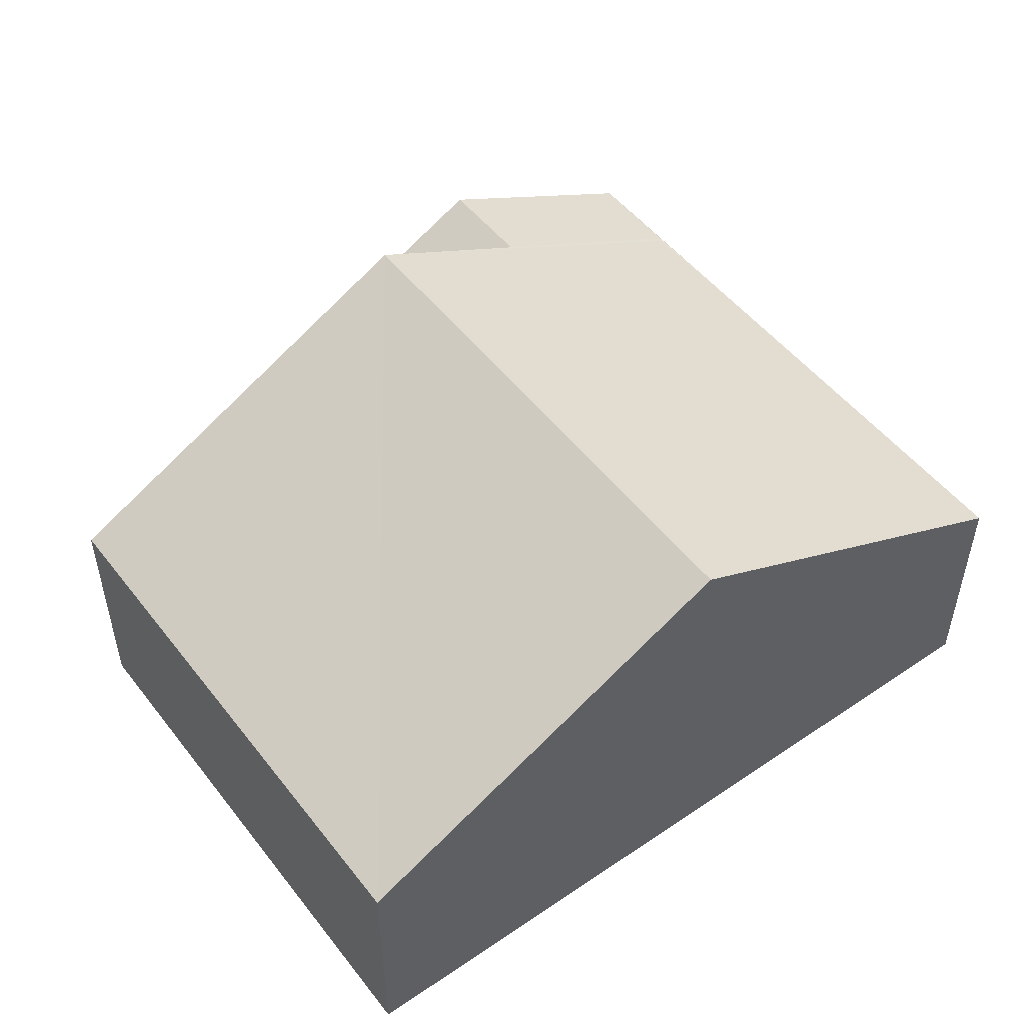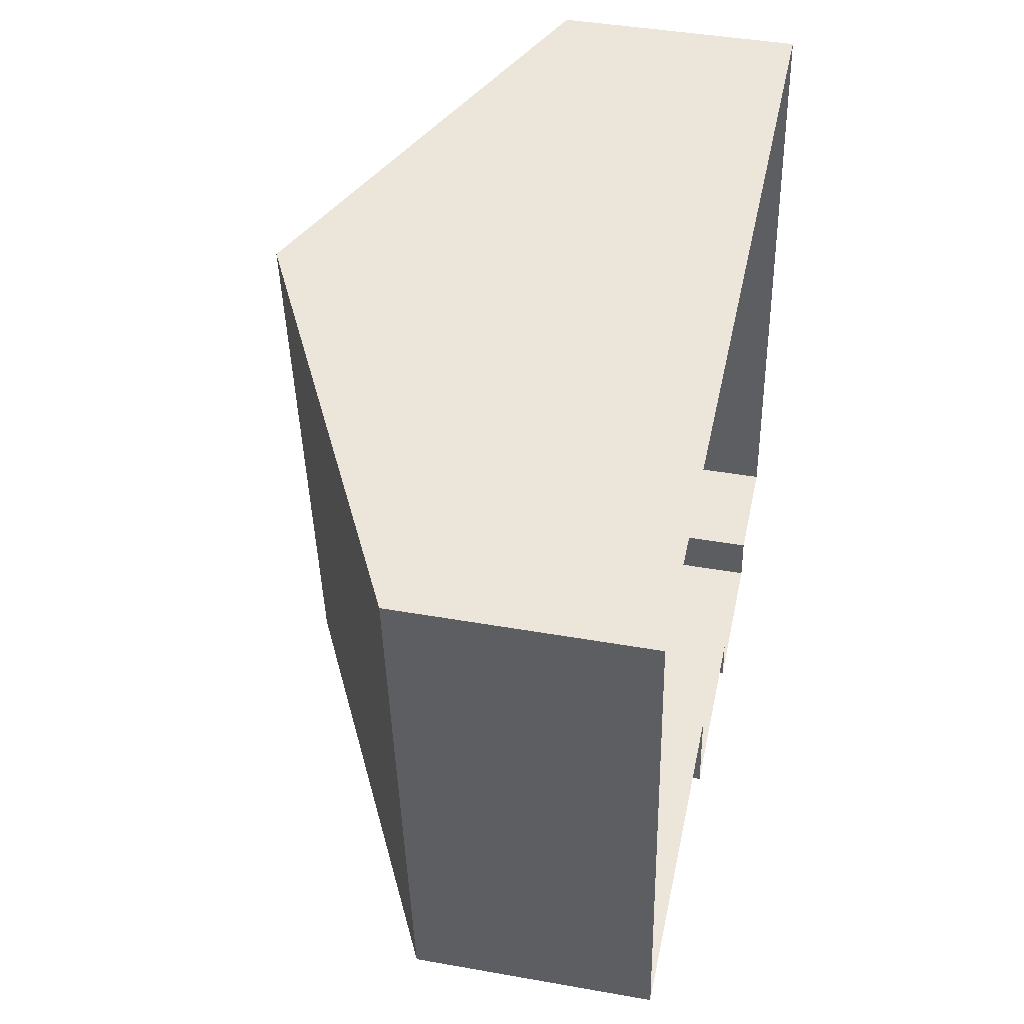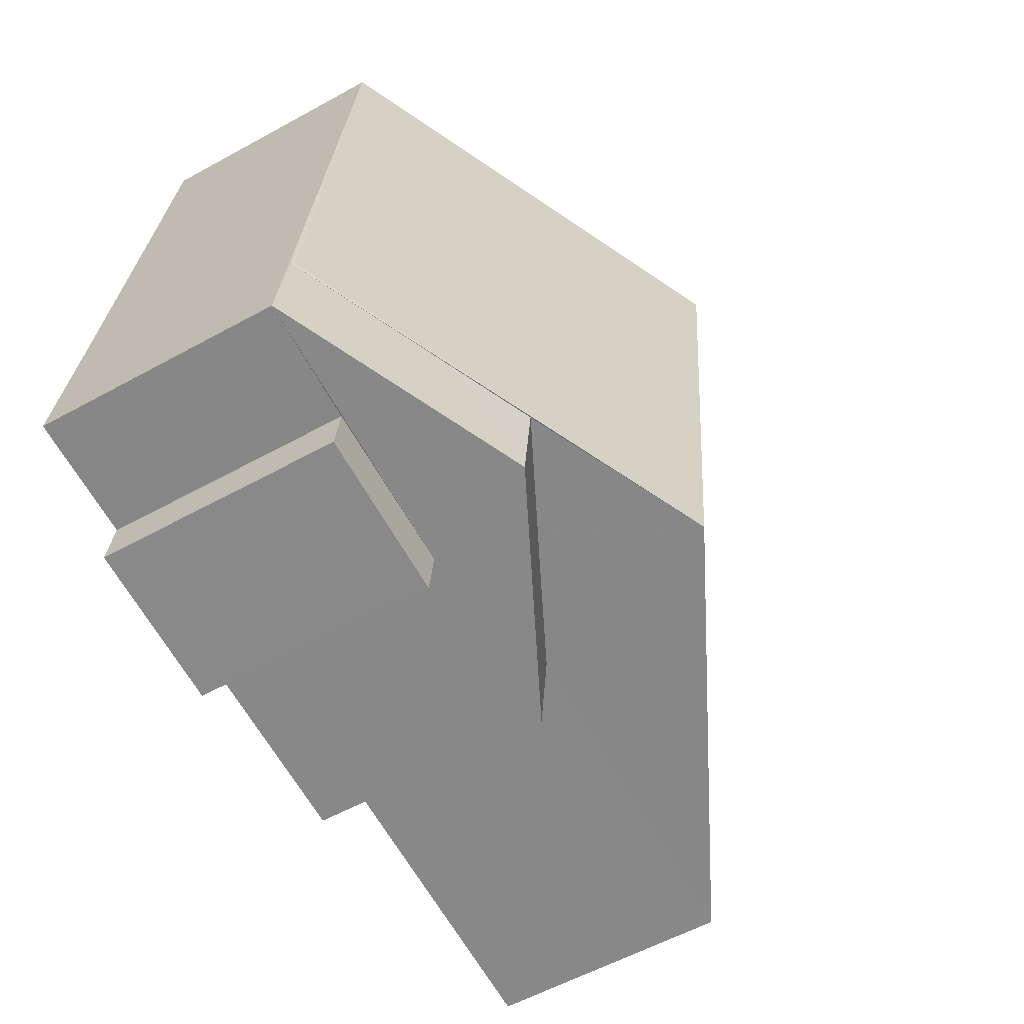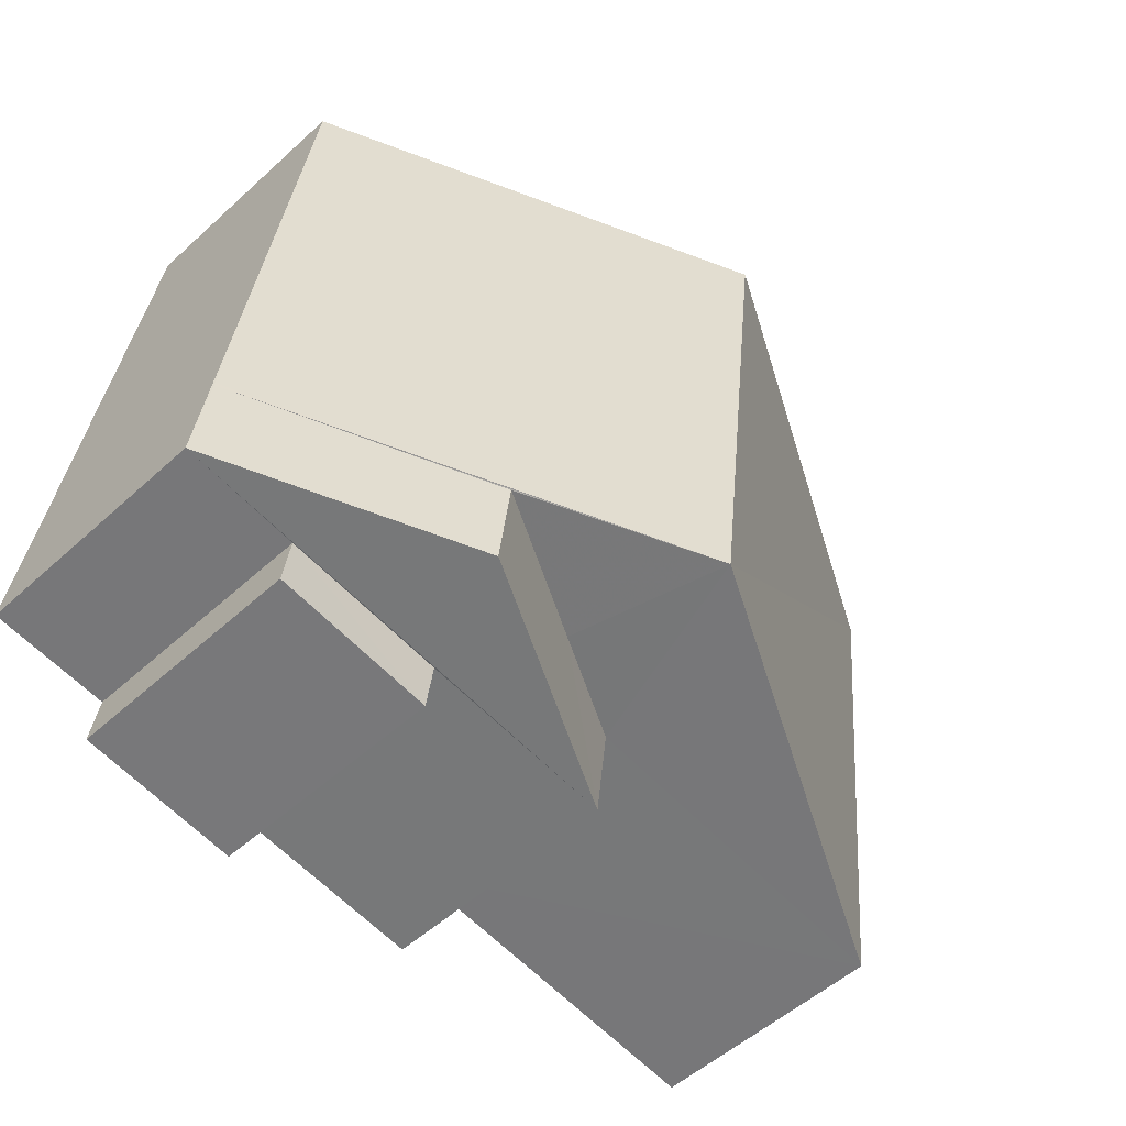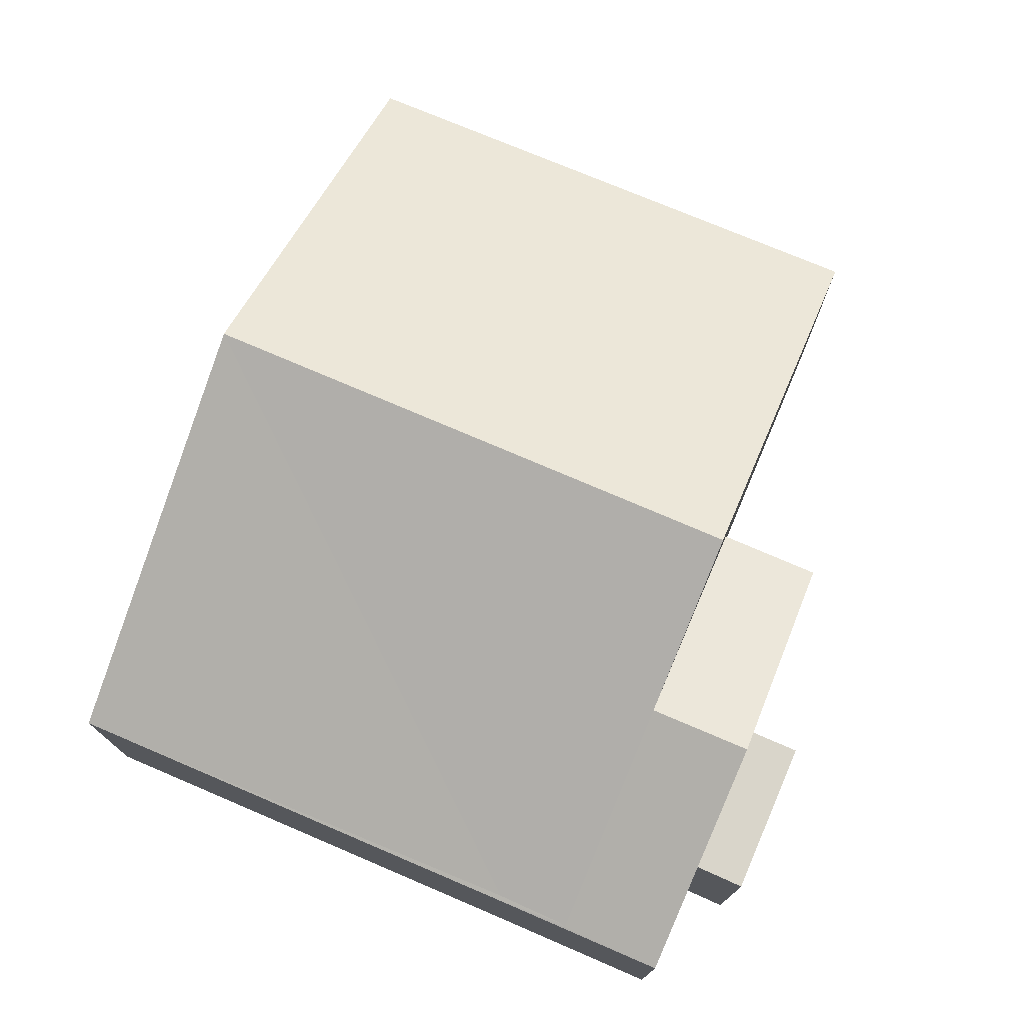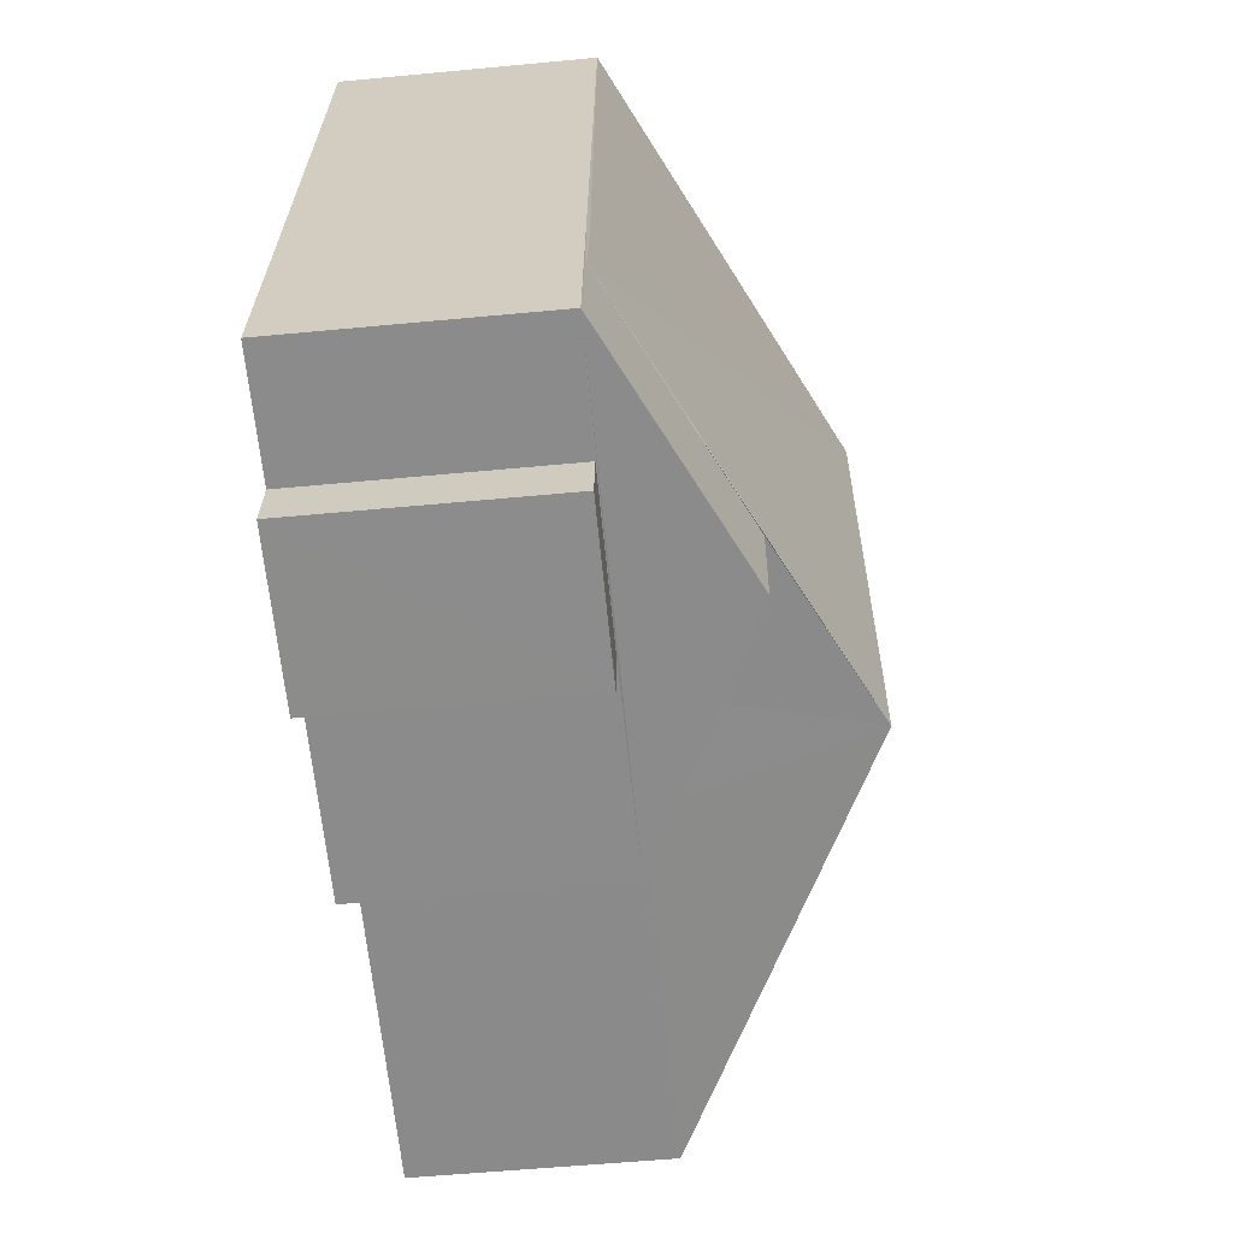
<metadata>
{"format":"obj","ext":"obj","renderer":"f3d","projection":"perspective","resolution":1024,"background":"white","views":[{"elev":50.5,"azim":136.9,"up":"+Z"},{"elev":42.1,"azim":102.0,"up":"+Y"},{"elev":-57.4,"azim":-60.2,"up":"+Y"},{"elev":-53.1,"azim":-45.8,"up":"+Y"},{"elev":74.7,"azim":-73.5,"up":"+Z"},{"elev":-57.2,"azim":-84.4,"up":"+Y"}]}
</metadata>
<code>
v -8.95e+04 -9.915e+04 7.236
v -8.95e+04 -9.915e+04 7.236
v -8.951e+04 -9.915e+04 7.237
v -8.95e+04 -9.915e+04 7.236
v -8.95e+04 -9.914e+04 7.236
v -8.951e+04 -9.915e+04 7.237
v -8.951e+04 -9.915e+04 7.237
v -8.951e+04 -9.915e+04 7.237
v -8.951e+04 -9.914e+04 7.237
v -8.951e+04 -9.915e+04 7.237
v -8.951e+04 -9.915e+04 7.237
v -8.951e+04 -9.915e+04 11.27
v -8.951e+04 -9.915e+04 10.4
v -8.951e+04 -9.915e+04 10.39
v -8.951e+04 -9.915e+04 10.39
v -8.951e+04 -9.915e+04 10.43
v -8.951e+04 -9.915e+04 10.42
v -8.95e+04 -9.915e+04 10.39
v -8.95e+04 -9.914e+04 10.39
v -8.95e+04 -9.915e+04 13.07
v -8.95e+04 -9.914e+04 13.07
v -8.95e+04 -9.915e+04 11.03
v -8.951e+04 -9.915e+04 11.91
v -8.95e+04 -9.915e+04 10.39
v -8.95e+04 -9.915e+04 10.39
v -8.951e+04 -9.915e+04 11.91
v -8.951e+04 -9.915e+04 10.37
v -8.951e+04 -9.915e+04 10.37
v -8.951e+04 -9.915e+04 10.37
v -8.951e+04 -9.915e+04 10.37
v -8.951e+04 -9.914e+04 10.39
v -8.951e+04 -9.915e+04 10.39
f 1 2 3
f 4 1 5
f 6 7 8
f 6 8 3
f 9 5 1
f 8 10 11
f 11 9 1
f 3 11 1
f 3 8 11
f 12 13 14
f 15 14 13
f 16 15 17
f 17 15 13
f 18 19 20
f 20 17 13
f 20 21 17
f 19 21 20
f 22 23 24
f 25 22 24
f 26 23 22
f 27 28 29
f 30 27 29
f 12 14 23
f 26 12 23
f 16 31 32
f 17 21 16
f 16 21 31
f 11 10 32
f 32 14 15
f 32 10 14
f 10 8 27
f 27 14 10
f 14 30 24
f 2 30 3
f 24 30 2
f 14 27 30
f 25 18 20
f 25 20 22
f 20 13 12
f 22 20 26
f 12 26 20
f 29 7 6
f 29 28 7
f 19 5 9
f 31 19 9
f 1 24 2
f 1 25 24
f 16 32 15
f 21 19 31
f 27 7 28
f 27 8 7
f 3 29 6
f 3 30 29
f 24 23 14
f 1 4 18
f 25 1 18
f 18 4 5
f 19 18 5
f 32 31 9
f 11 32 9

</code>
